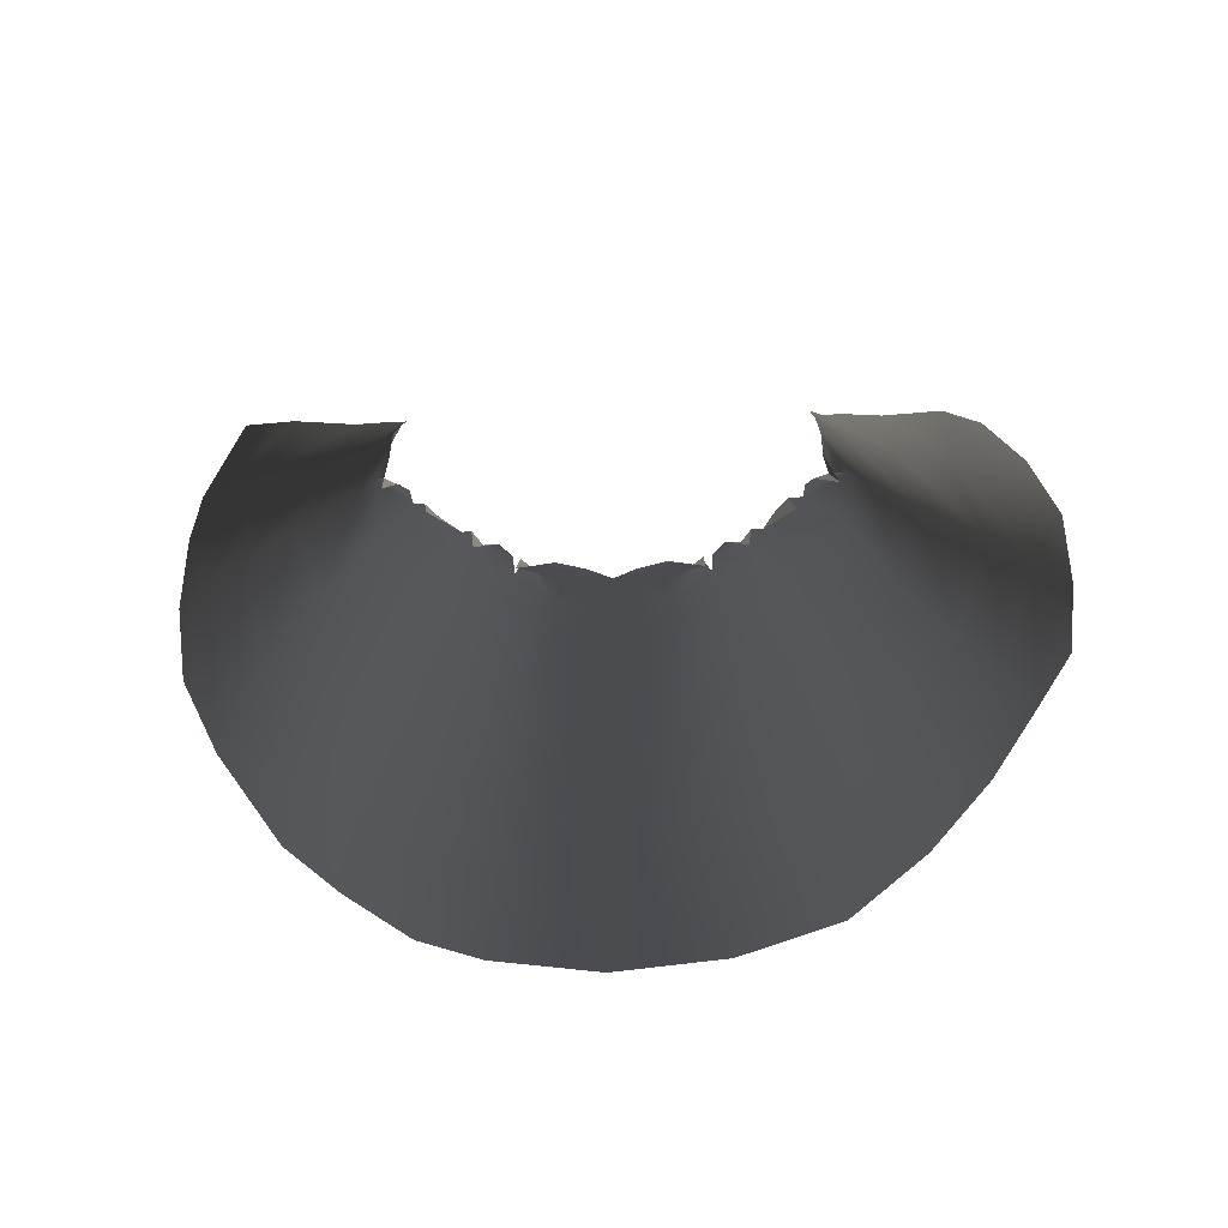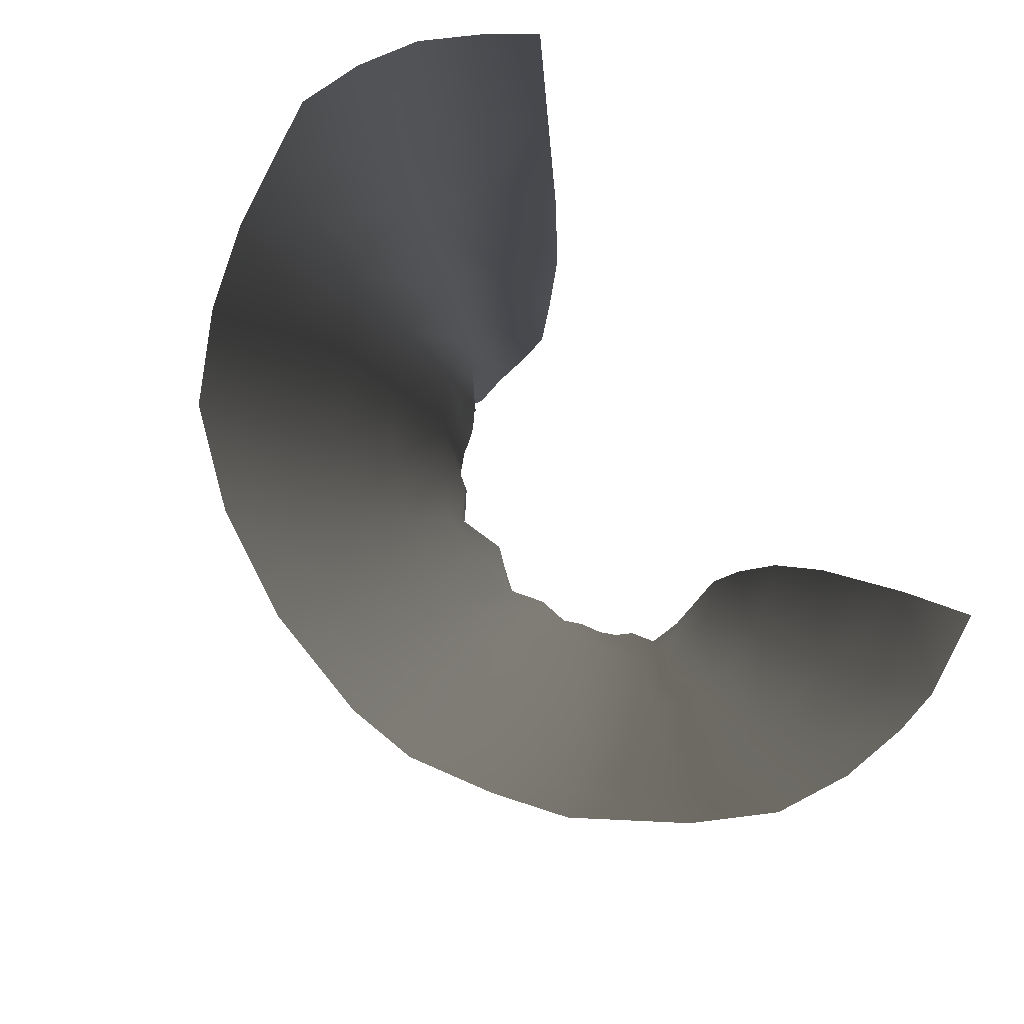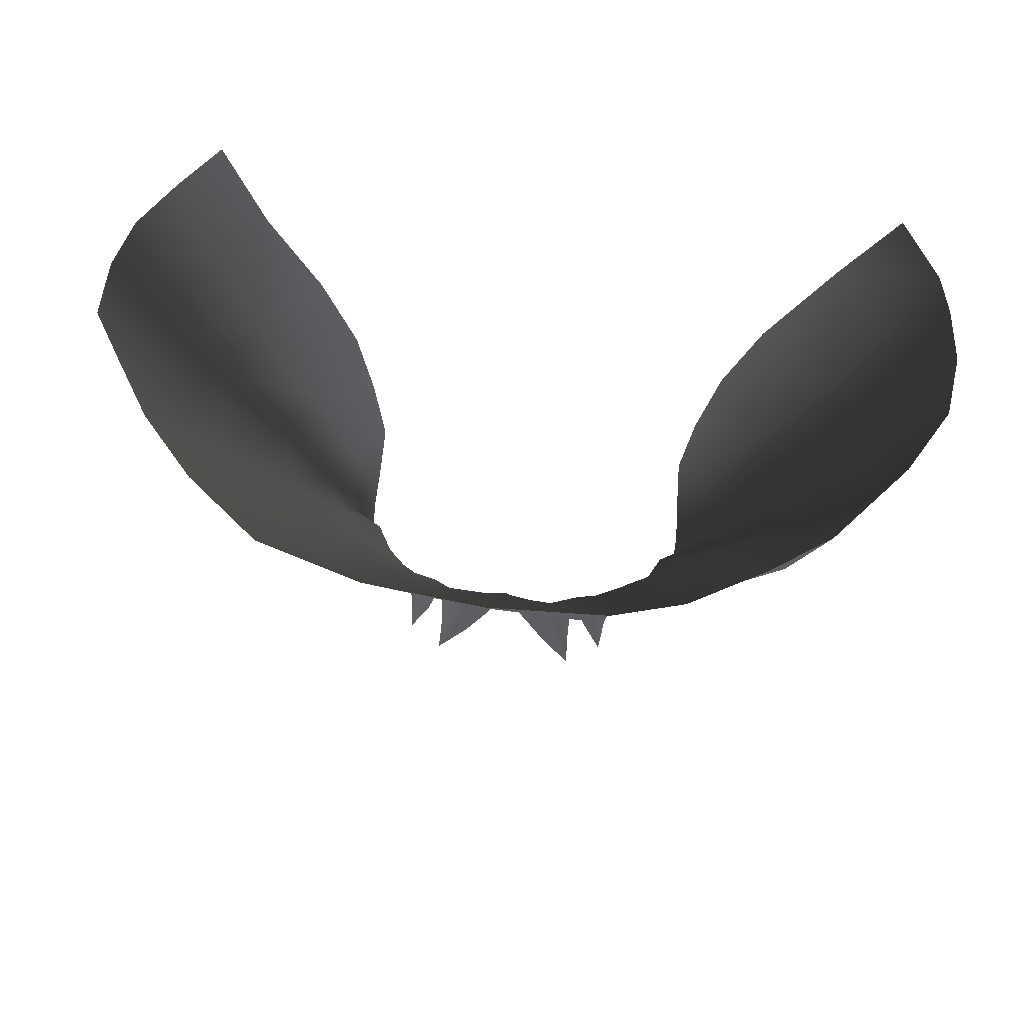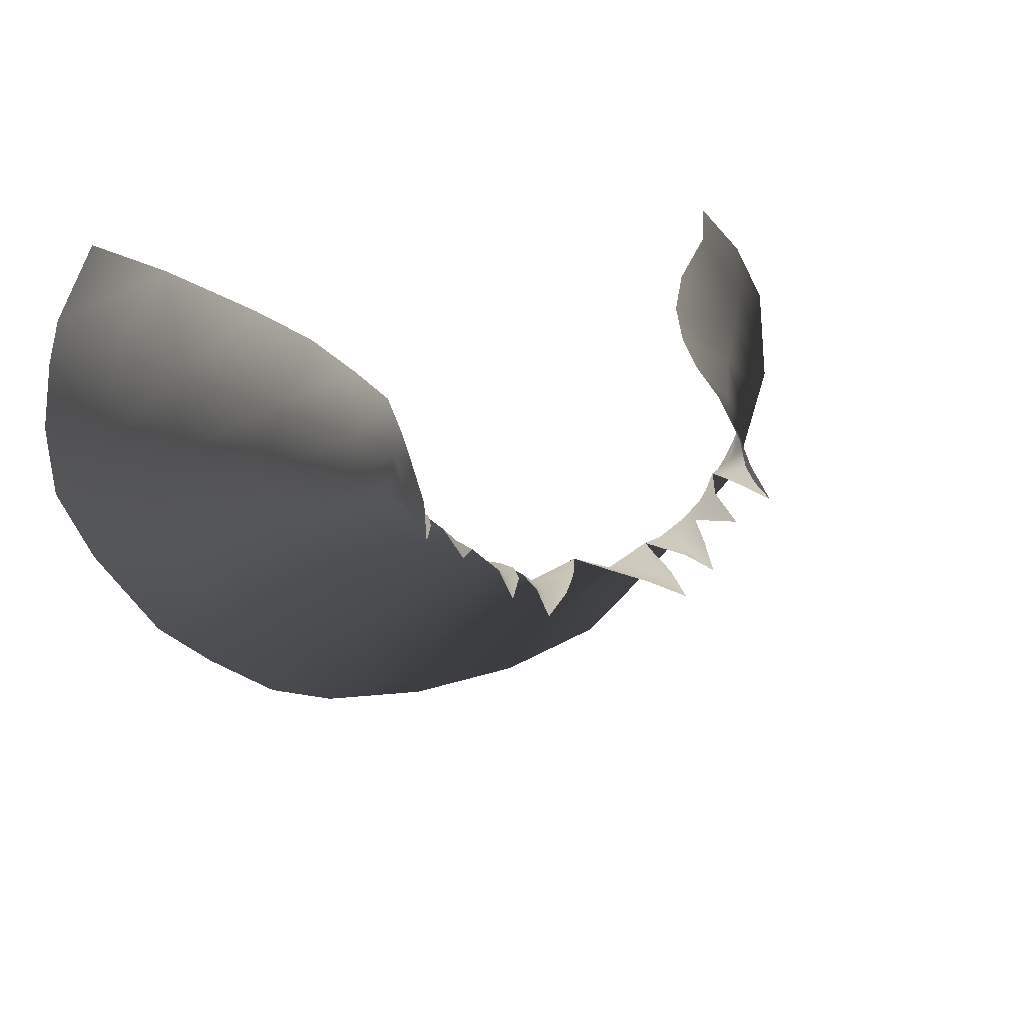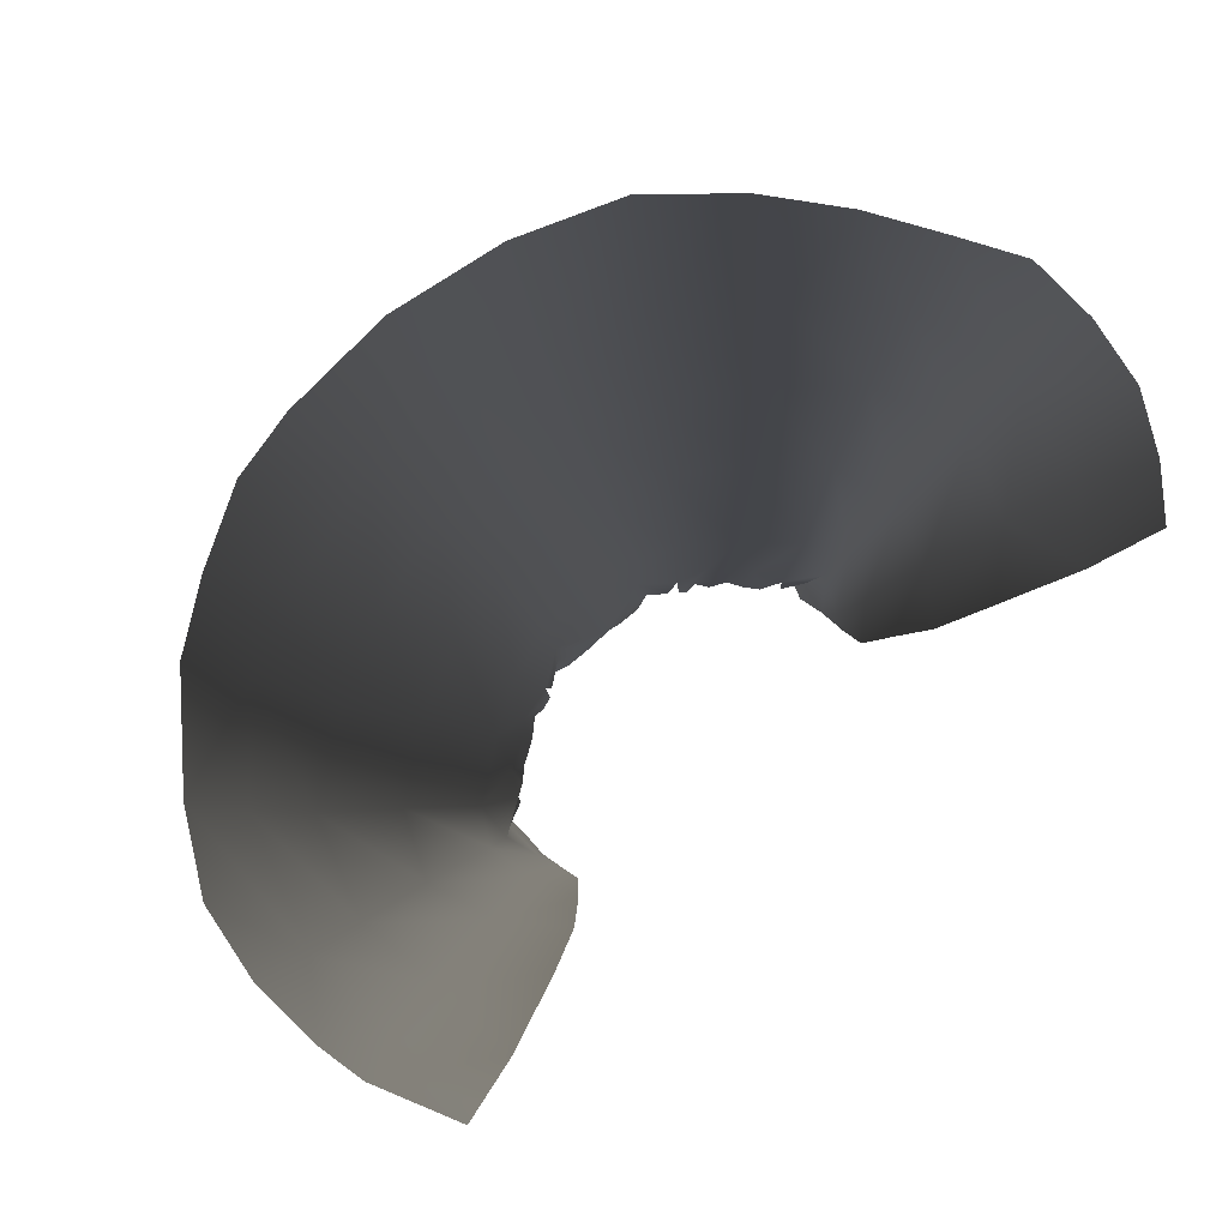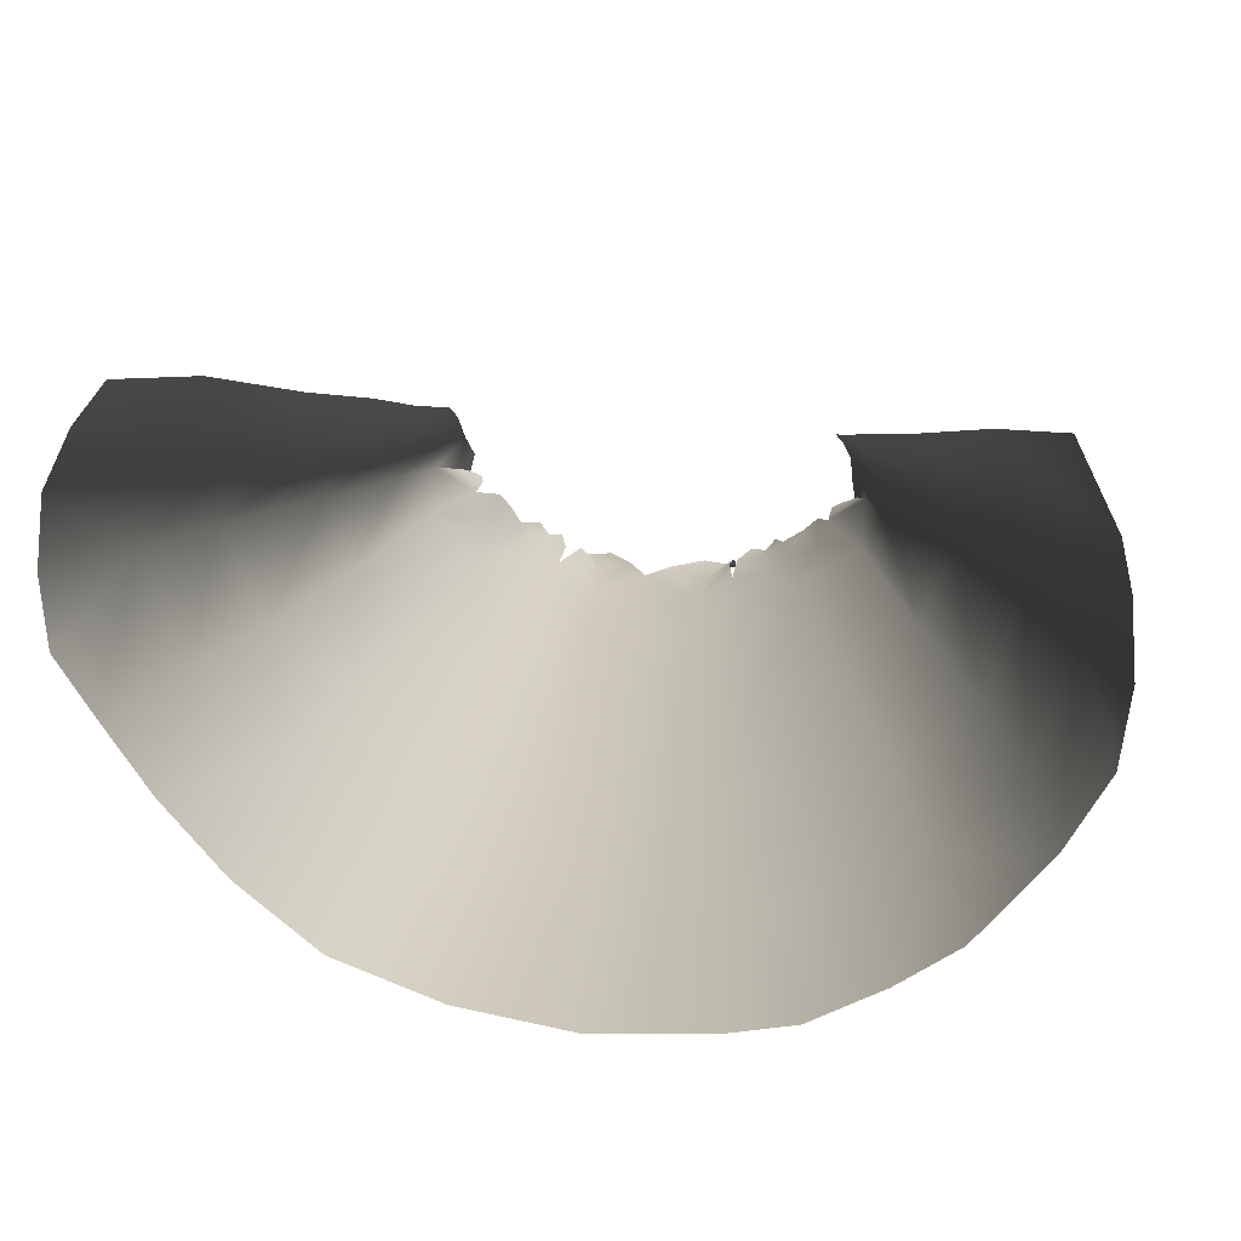
<metadata>
{"format":"obj","ext":"obj","renderer":"f3d","projection":"perspective","resolution":1024,"background":"white","views":[{"elev":-18.3,"azim":2.2,"up":"+Z"},{"elev":74.7,"azim":-123.5,"up":"+Y"},{"elev":53.6,"azim":-171.7,"up":"+Y"},{"elev":15.6,"azim":-25.1,"up":"+Z"},{"elev":77.3,"azim":-39.8,"up":"+Y"},{"elev":24.0,"azim":-168.5,"up":"+Z"}]}
</metadata>
<code>
g M_Hair_04_def
v 0.03367 1.466 -0.05681
v 0.03458 1.465 -0.06007
v 0.0361 1.462 -0.06277
v 0.03518 1.47 -0.05803
v 0.0339 1.471 -0.05171
v 0.03805 1.475 -0.05612
v 0.03467 1.476 -0.04939
v 0.03329 1.477 -0.04575
v 0.03869 1.483 -0.04696
v 0.03267 1.485 -0.0413
v 0.03529 1.495 -0.03769
v 0.04256 1.483 -0.05529
v 0.04731 1.498 -0.04352
v 0.03936 1.506 -0.03324
v 0.05101 1.497 -0.054
v 0.0586 1.513 -0.03894
v 0.04701 1.517 -0.02891
v 0.059 1.529 -0.02311
v 0.06414 1.513 -0.05354
v 0.07357 1.525 -0.05366
v 0.06784 1.528 -0.03494
v 0.07559 1.542 -0.02807
v 0.06797 1.544 -0.01919
v 0.08157 1.541 -0.03913
v 0.08301 1.542 -0.05203
v 0.08213 1.543 -0.06537
v 0.07494 1.543 -0.07645
v 0.06716 1.525 -0.0747
v 0.06641 1.543 -0.0893
v 0.05763 1.511 -0.07199
v 0.05178 1.525 -0.08947
v 0.05479 1.543 -0.1024
v 0.04706 1.497 -0.06708
v 0.03498 1.525 -0.1012
v 0.03982 1.543 -0.1145
v 0.04352 1.511 -0.08285
v 0.03775 1.481 -0.06216
v 0.01758 1.526 -0.1092
v 0.01952 1.544 -0.121
v 0.03548 1.497 -0.07724
v 0.02915 1.511 -0.09235
v 0.0001915 1.525 -0.1112
v -0.002942 1.544 -0.1234
v 0.01427 1.511 -0.09856
v 0.02372 1.497 -0.08421
v 0.031 1.475 -0.06015
v 0.03518 1.47 -0.05803
v 0.03099 1.47 -0.06002
v 0.03458 1.465 -0.06007
v 0.03227 1.466 -0.06061
v 0.0361 1.462 -0.06277
v 0.02817 1.481 -0.07027
v 0.02865 1.475 -0.06484
v 0.02826 1.469 -0.06253
v 0.02618 1.469 -0.06496
v 0.02933 1.463 -0.06664
v 0.02433 1.47 -0.06741
v 0.02545 1.475 -0.06799
v 0.0226 1.475 -0.07074
v 0.01914 1.482 -0.07631
v 0.02081 1.469 -0.0708
v 0.02245 1.463 -0.06986
v 0.02072 1.464 -0.07192
v 0.0219 1.459 -0.07404
v 0.01839 1.463 -0.07184
v 0.01644 1.469 -0.07178
v 0.01631 1.475 -0.07238
v 0.01204 1.498 -0.08904
v 0.0101 1.482 -0.07981
v 0.0009813 1.512 -0.1003
v 0.0008093 1.498 -0.08957
v 0.0103 1.475 -0.07697
v 0.01506 1.468 -0.07302
v -0.01469 1.511 -0.1004
v 0.0008051 1.482 -0.07854
v 0.011 1.469 -0.0762
v 0.01505 1.463 -0.0744
v 0.01217 1.463 -0.0766
v 0.01533 1.457 -0.07784
v 0.009623 1.462 -0.07544
v 0.004809 1.468 -0.07435
v 0.0008389 1.475 -0.07352
v -0.008524 1.475 -0.07706
v -0.002739 1.468 -0.07435
v -0.008584 1.482 -0.07999
v -0.01151 1.498 -0.09007
v -0.01788 1.482 -0.07659
v -0.01464 1.475 -0.07244
v -0.02302 1.498 -0.08539
v -0.01304 1.468 -0.07299
v -0.008977 1.469 -0.07621
v -0.01283 1.463 -0.07435
v -0.009968 1.463 -0.07658
v -0.007399 1.462 -0.07544
v -0.01305 1.457 -0.0778
v -0.02107 1.475 -0.07078
v -0.01449 1.469 -0.07174
v -0.02725 1.481 -0.07051
v -0.03191 1.511 -0.0939
v -0.03626 1.498 -0.07825
v -0.01833 1.525 -0.1111
v -0.02452 1.543 -0.1212
v -0.03738 1.544 -0.1173
v -0.03953 1.526 -0.1028
v -0.05079 1.544 -0.1087
v -0.04608 1.512 -0.0857
v -0.05486 1.526 -0.09506
v -0.06184 1.544 -0.09993
v -0.07457 1.544 -0.08252
v -0.04865 1.497 -0.06825
v -0.06054 1.513 -0.07429
v -0.0536 1.497 -0.05592
v -0.06834 1.527 -0.07844
v -0.07475 1.527 -0.05485
v -0.08159 1.545 -0.06842
v -0.08303 1.544 -0.05445
v -0.08162 1.543 -0.04131
v -0.06584 1.514 -0.05544
v -0.07162 1.528 -0.0354
v -0.07947 1.543 -0.03274
v -0.06236 1.515 -0.03909
v -0.06048 1.531 -0.02246
v -0.07184 1.543 -0.01821
v -0.04703 1.517 -0.02909
v -0.03968 1.506 -0.03343
v -0.04792 1.498 -0.04304
v -0.03523 1.495 -0.03789
v -0.03845 1.484 -0.04683
v -0.03267 1.485 -0.0413
v -0.03328 1.477 -0.04589
v -0.04091 1.482 -0.05566
v -0.04865 1.497 -0.06825
v -0.0375 1.482 -0.0624
v -0.03492 1.476 -0.0495
v -0.03392 1.471 -0.05022
v -0.03715 1.476 -0.05603
v -0.03101 1.476 -0.06033
v -0.03518 1.47 -0.05803
v -0.03099 1.47 -0.06002
v -0.03456 1.466 -0.06015
v -0.03227 1.466 -0.06061
v -0.03445 1.463 -0.06253
v -0.03518 1.47 -0.05803
v -0.03374 1.466 -0.05621
v -0.03456 1.466 -0.06015
v -0.03445 1.463 -0.06253
v -0.0375 1.482 -0.0624
v -0.04865 1.497 -0.06825
v -0.02891 1.475 -0.06502
v -0.03101 1.476 -0.06033
v -0.02849 1.47 -0.06262
v -0.02401 1.475 -0.068
v -0.02603 1.469 -0.06504
v -0.02746 1.463 -0.06644
v -0.02259 1.47 -0.06731
v -0.01895 1.469 -0.07073
v -0.02039 1.463 -0.06971
v -0.01862 1.464 -0.0718
v -0.01624 1.463 -0.07174
v -0.01964 1.459 -0.07392
g M_Hair_04_def_0
f 3 2 1
f 1 2 4
f 1 4 5
f 4 6 5
f 7 5 6
f 5 7 8
f 8 7 9
f 10 8 9
f 10 9 11
f 6 12 7
f 9 7 12
f 13 11 9
f 13 14 11
f 15 9 12
f 15 13 9
f 13 16 14
f 16 17 14
f 16 18 17
f 15 19 13
f 13 19 16
f 19 20 16
f 16 21 18
f 16 20 21
f 21 22 18
f 23 18 22
f 24 22 21
f 21 20 24
f 25 24 20
f 26 25 20
f 26 20 27
f 27 20 28
f 19 28 20
f 27 28 29
f 15 30 19
f 30 28 19
f 29 28 31
f 30 31 28
f 29 31 32
f 33 30 15
f 15 12 33
f 32 31 34
f 34 35 32
f 36 31 30
f 33 36 30
f 36 34 31
f 37 33 12
f 12 6 37
f 34 38 35
f 39 35 38
f 40 36 33
f 33 37 40
f 41 34 36
f 41 38 34
f 40 41 36
f 38 42 39
f 43 39 42
f 44 38 41
f 44 42 38
f 45 41 40
f 45 44 41
f 46 37 6
f 6 47 46
f 48 46 47
f 47 49 48
f 50 48 49
f 51 50 49
f 40 37 52
f 40 52 45
f 37 46 53
f 37 53 52
f 54 53 46
f 54 55 53
f 56 55 54
f 57 55 56
f 58 53 55
f 52 53 58
f 58 55 57
f 52 58 59
f 58 57 59
f 60 45 52
f 59 60 52
f 61 59 57
f 57 62 61
f 62 63 61
f 64 63 62
f 65 63 64
f 65 66 63
f 61 63 66
f 61 66 59
f 67 59 66
f 59 67 60
f 45 60 68
f 68 44 45
f 60 67 69
f 69 68 60
f 68 70 44
f 70 42 44
f 71 70 68
f 68 69 71
f 72 69 67
f 67 73 72
f 70 74 42
f 71 74 70
f 71 69 75
f 69 72 75
f 76 72 73
f 73 77 76
f 78 76 77
f 78 77 79
f 80 78 79
f 80 81 78
f 76 78 81
f 76 81 72
f 82 72 81
f 75 72 82
f 75 82 83
f 82 84 83
f 71 75 85
f 85 75 83
f 86 74 71
f 86 71 85
f 85 87 86
f 83 88 85
f 87 85 88
f 89 74 86
f 89 86 87
f 88 83 90
f 91 90 83
f 91 83 84
f 90 91 92
f 91 84 93
f 93 92 91
f 94 93 84
f 93 95 92
f 94 95 93
f 96 87 88
f 88 97 96
f 87 98 89
f 96 98 87
f 89 99 74
f 100 89 98
f 100 99 89
f 99 101 74
f 101 42 74
f 43 42 101
f 43 101 102
f 103 102 101
f 103 101 104
f 99 104 101
f 104 105 103
f 106 104 99
f 100 106 99
f 104 107 105
f 106 107 104
f 108 105 107
f 108 107 109
f 110 106 100
f 110 111 106
f 111 107 106
f 112 111 110
f 109 107 113
f 111 113 107
f 109 113 114
f 109 114 115
f 115 114 116
f 116 114 117
f 118 113 111
f 112 118 111
f 118 114 113
f 119 117 114
f 119 120 117
f 121 114 118
f 121 119 114
f 119 122 120
f 121 122 119
f 123 120 122
f 124 122 121
f 125 124 121
f 126 121 118
f 125 121 126
f 126 118 112
f 126 127 125
f 126 128 127
f 112 128 126
f 129 127 128
f 129 128 130
f 112 131 128
f 112 132 131
f 133 131 132
f 130 128 134
f 128 131 134
f 135 130 134
f 131 133 136
f 136 134 131
f 137 136 133
f 136 137 138
f 139 138 137
f 138 139 140
f 141 140 139
f 142 140 141
f 134 136 143
f 135 134 143
f 144 135 143
f 144 143 145
f 146 144 145
f 148 100 147
f 100 98 147
f 147 98 149
f 147 149 150
f 151 150 149
f 98 152 149
f 98 96 152
f 151 149 153
f 152 153 149
f 154 151 153
f 155 154 153
f 152 155 153
f 152 96 155
f 156 155 96
f 156 96 97
f 155 156 157
f 156 97 158
f 157 156 158
f 159 158 97
f 160 157 158
f 159 160 158

</code>
